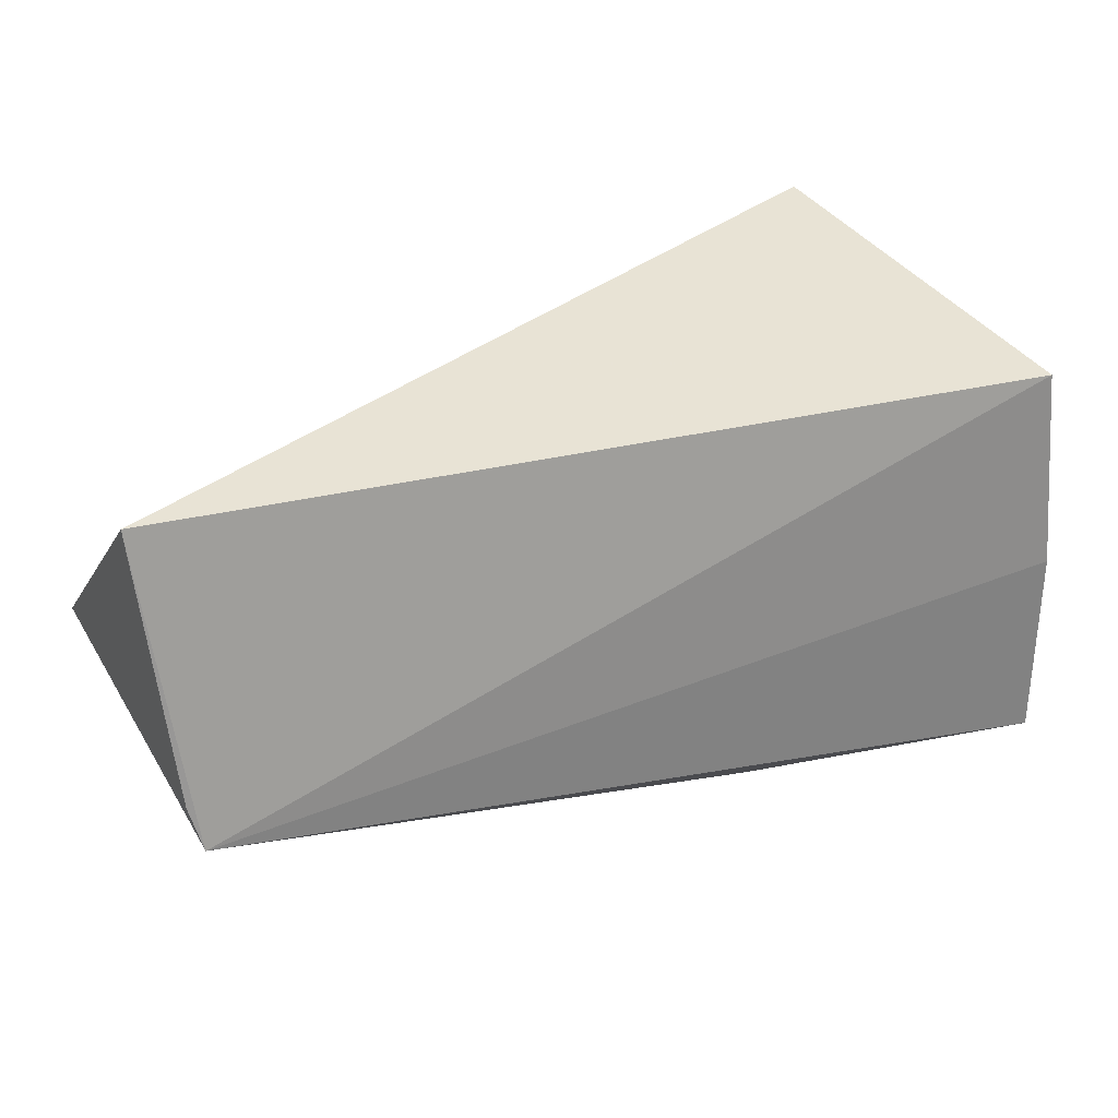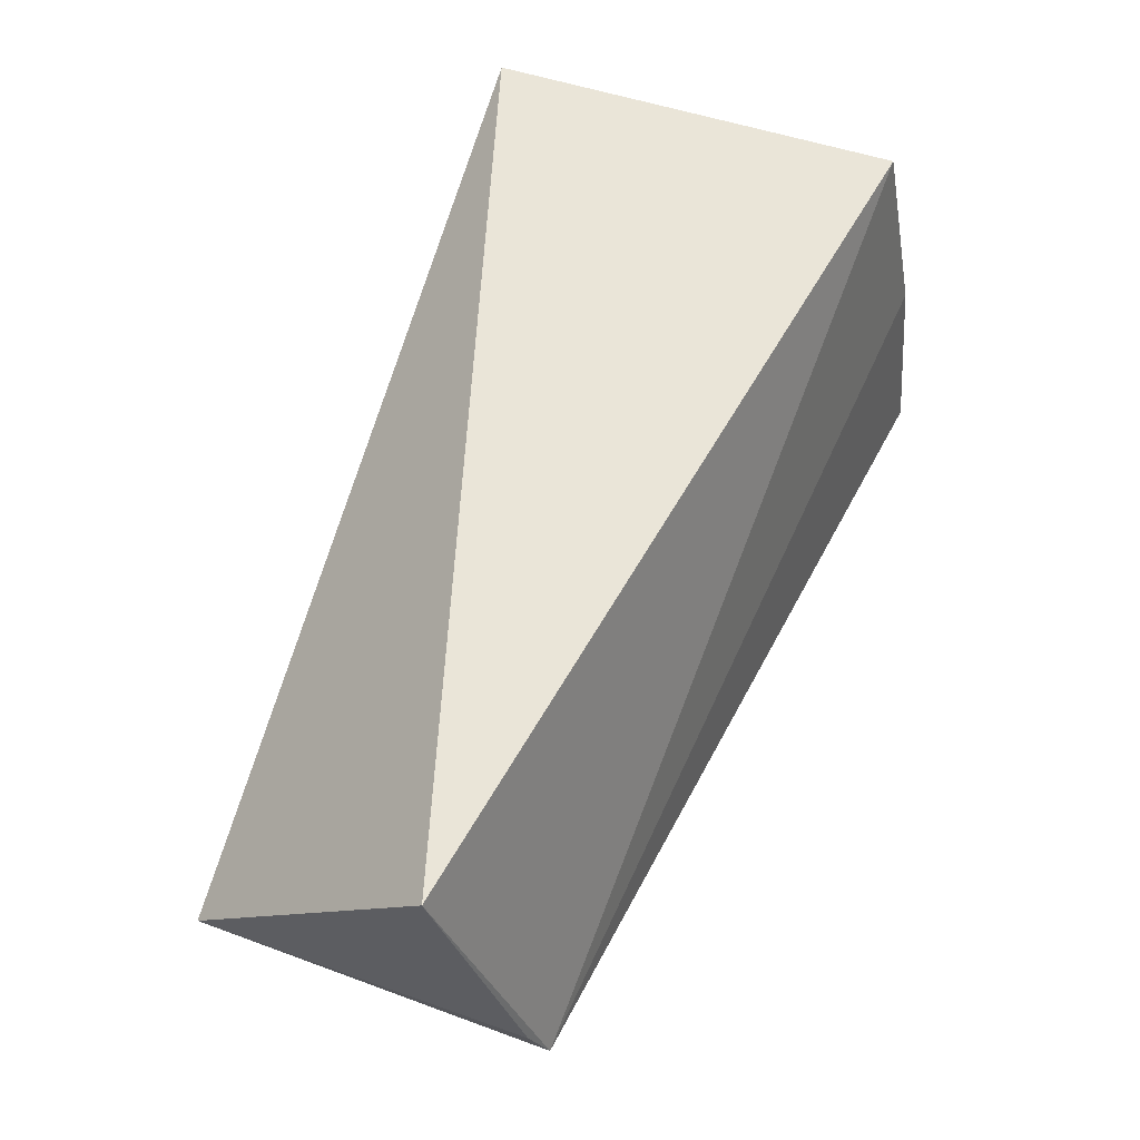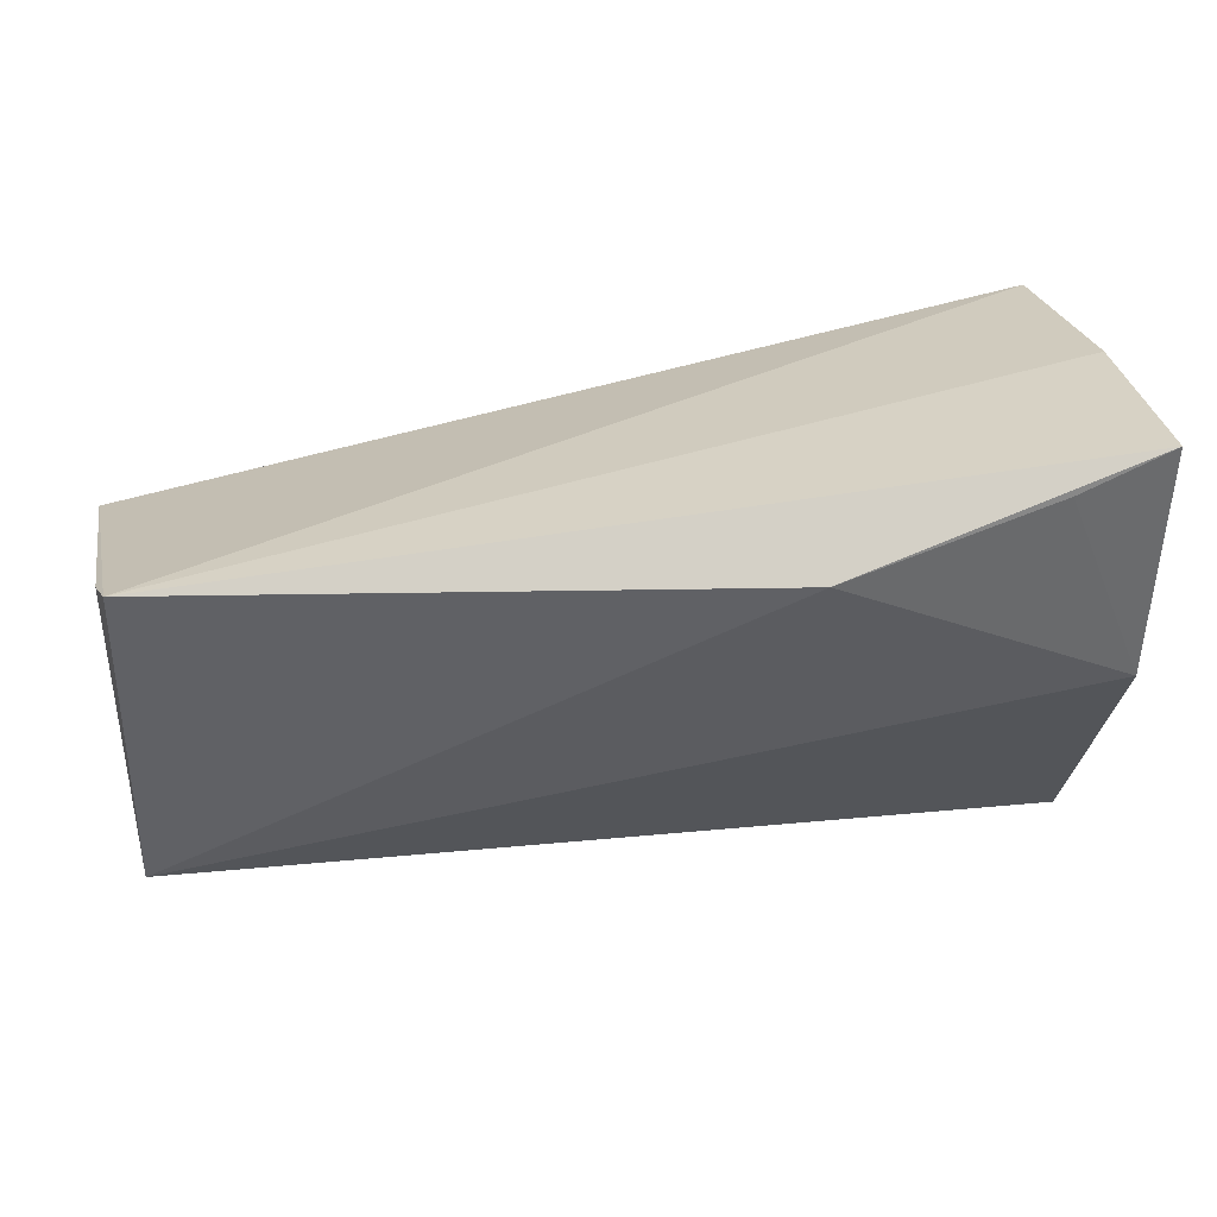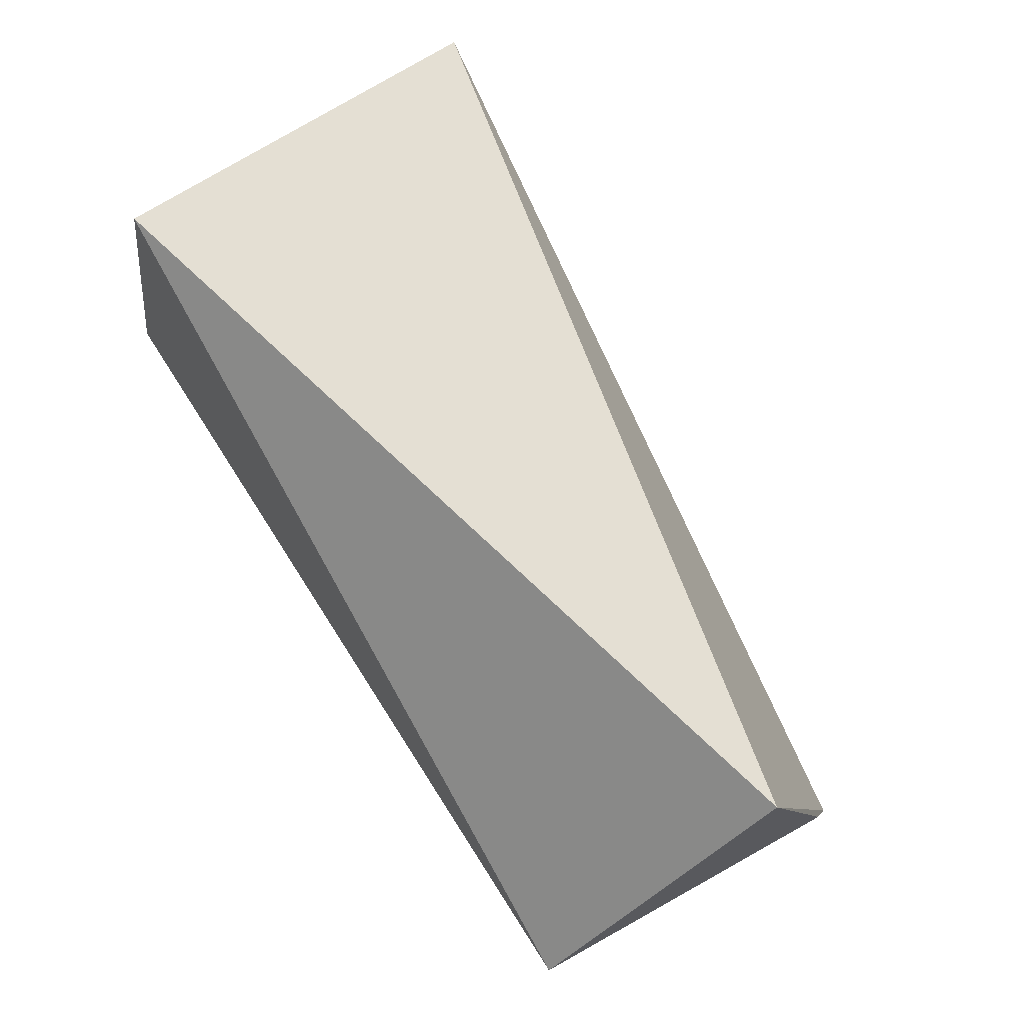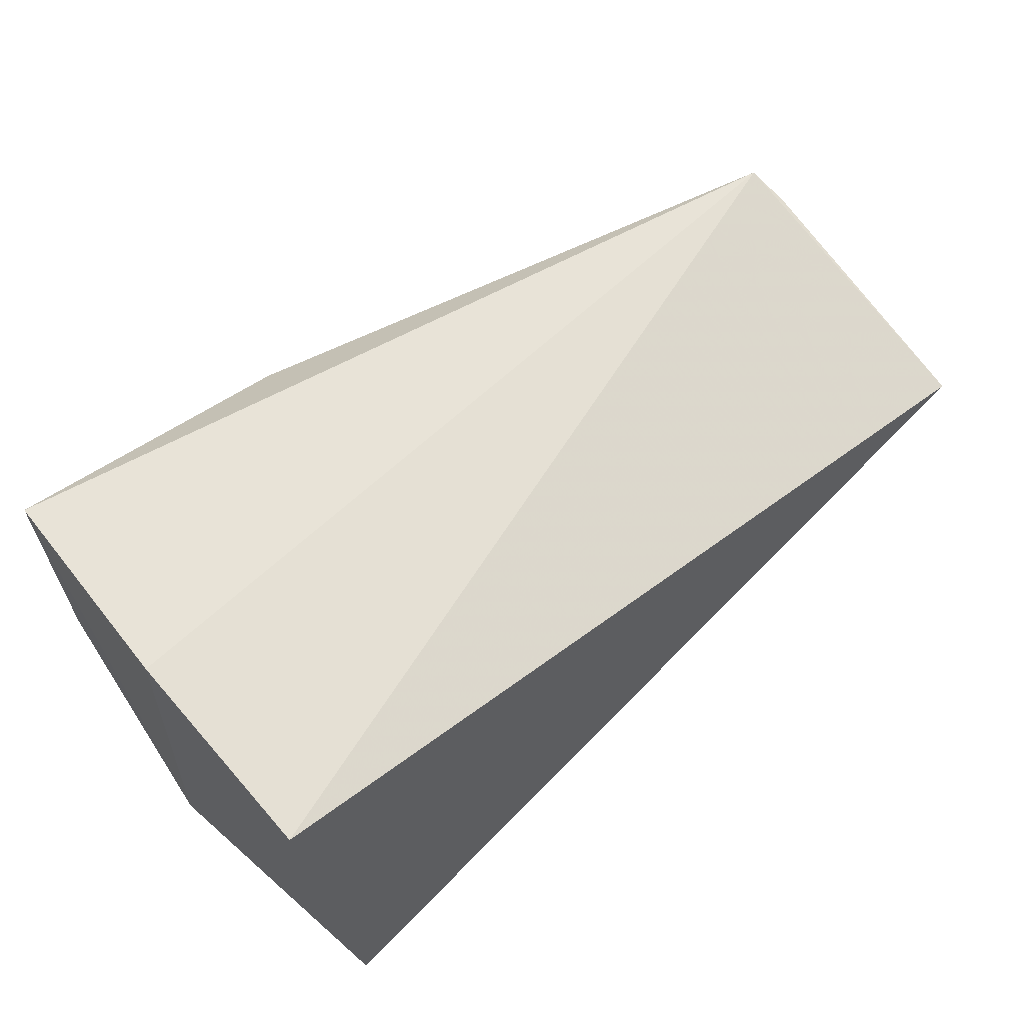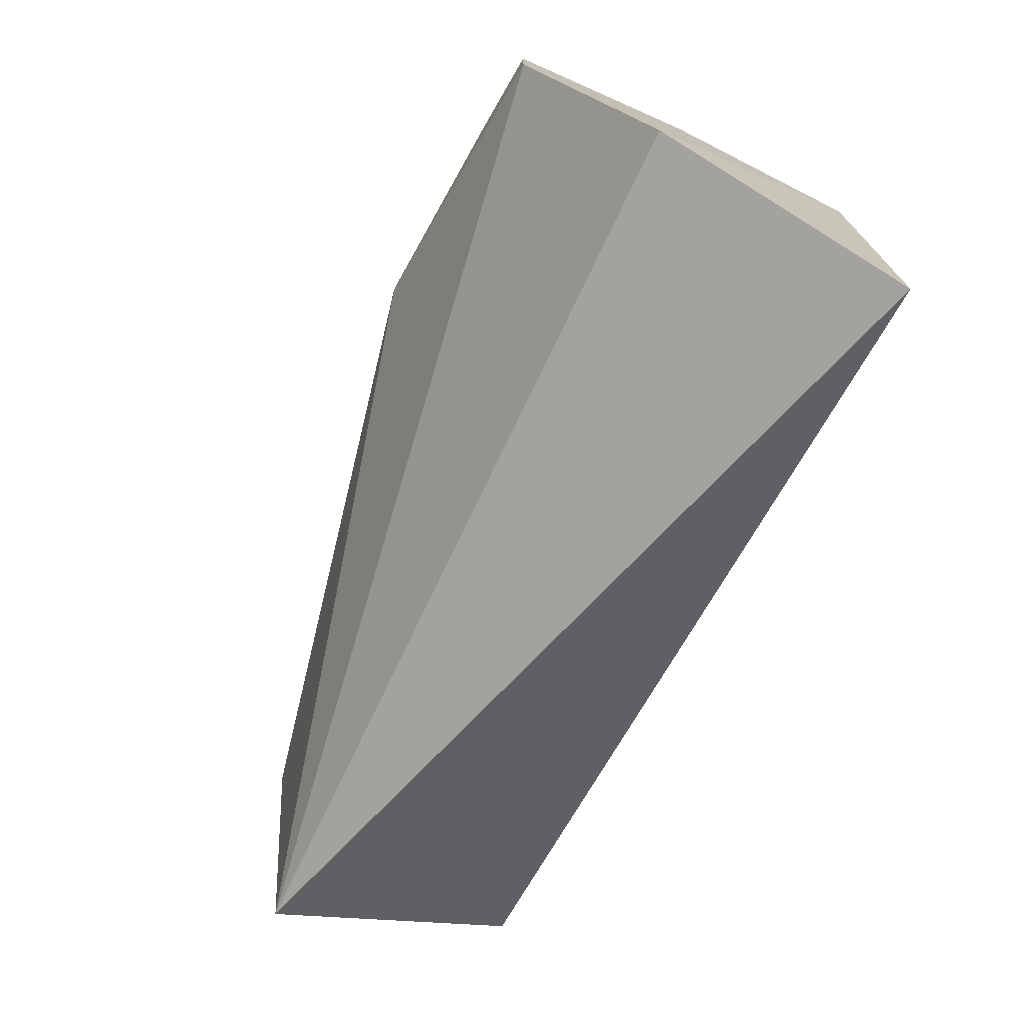
<metadata>
{"format":"obj","ext":"obj","renderer":"f3d","projection":"perspective","resolution":1024,"background":"white","views":[{"elev":38.4,"azim":-28.9,"up":"+Y"},{"elev":61.4,"azim":-70.6,"up":"+Y"},{"elev":36.5,"azim":-12.4,"up":"+Z"},{"elev":70.4,"azim":-119.7,"up":"+Y"},{"elev":60.4,"azim":136.6,"up":"+Z"},{"elev":-77.2,"azim":62.0,"up":"+Z"}]}
</metadata>
<code>
v 0.2826 -0.2658 0.05591
v 0.2829 -0.2241 -0.09453
v 0.2883 -0.1459 0.03573
v 0.01933 -0.134 -0.01022
v 0.01936 -0.2128 -0.08241
v 0.2776 -0.1385 -0.08504
v 0.02023 -0.2239 0.02169
v 0.2871 -0.2066 0.0483
v 0.2809 -0.2652 -0.01544
v 0.0182 -0.2115 0.01619
v 0.1937 -0.2687 0.02931
v 0.2552 -0.267 0.04588
f 6 3 2
f 6 4 3
f 6 5 4
f 6 2 5
f 7 3 4
f 8 1 2
f 8 2 3
f 8 7 1
f 8 3 7
f 9 5 2
f 9 2 1
f 10 7 4
f 10 4 5
f 10 5 7
f 11 7 5
f 11 5 9
f 11 1 7
f 12 11 9
f 12 9 1
f 12 1 11

</code>
